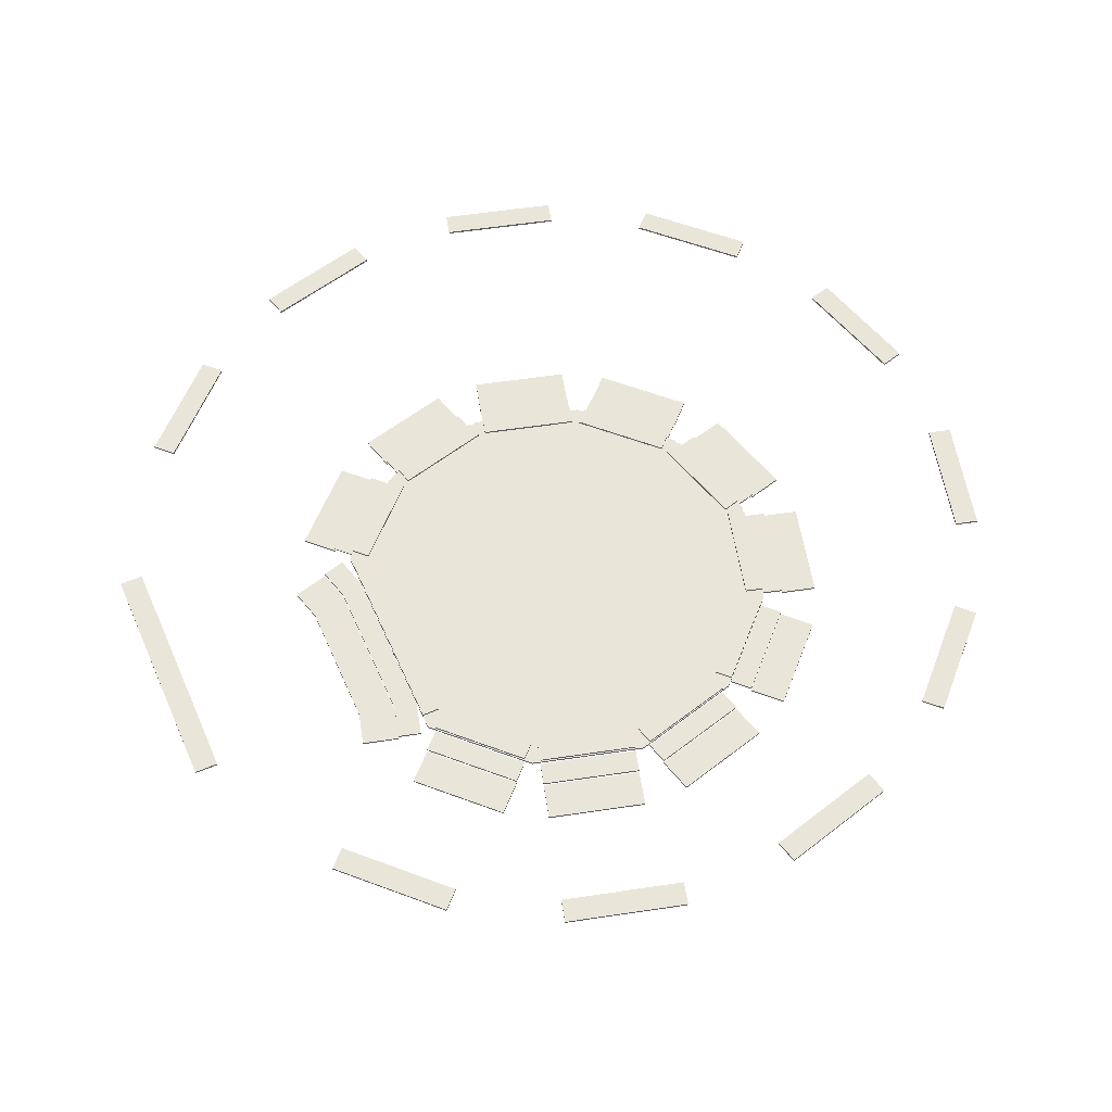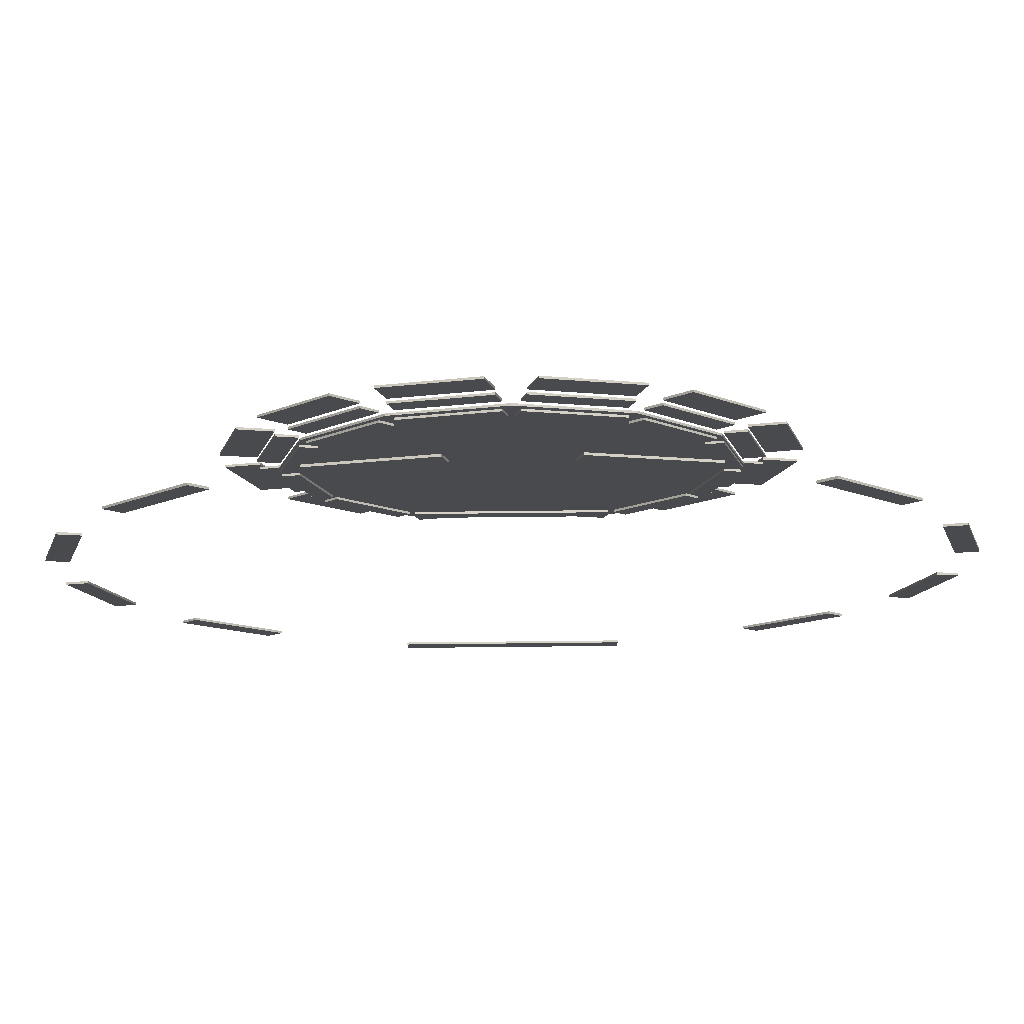
<metadata>
{"format":"obj","ext":"obj","renderer":"f3d","projection":"perspective","resolution":1024,"background":"white","views":[{"elev":57.9,"azim":-113.8,"up":"+Y"},{"elev":77.0,"azim":179.4,"up":"+Z"}]}
</metadata>
<code>
v  43.04 0.25 -24.85
v  24.85 0.2501 -43.04
v  43.04 -0.25 -24.85
v  24.85 -0.25 -43.04
v  49.69 0.25 -0
v  49.69 -0.25 -0
v  43.04 0.25 24.85
v  43.04 -0.25 24.85
v  24.85 0.25 43.04
v  0 0.25 -0
v  0 -0.25 -0
v  24.85 -0.25 43.04
v  -24.85 0.25 43.04
v  0 0.25 49.69
v  0 -0.25 49.69
v  -24.85 -0.25 43.04
v  -43.04 0.25 24.85
v  -43.04 -0.25 24.85
v  -43.04 0.25 -24.85
v  -49.69 0.25 -0
v  -49.69 -0.25 -0
v  -43.04 -0.25 -24.85
v  -24.85 0.2501 -43.04
v  -24.85 -0.25 -43.04
v  0 0.2501 -43.04
v  0 -0.25 -43.04
g Collision001
f 1 2 10
f 11 4 3
f 3 4 2
f 2 1 3
f 5 1 10
f 11 3 6
f 6 3 1
f 1 5 6
f 7 5 10
f 11 6 8
f 8 6 5
f 5 7 8
f 9 7 10
f 11 8 12
f 12 8 7
f 7 9 12
f 14 9 10
f 11 12 15
f 15 12 9
f 9 14 15
f 13 14 10
f 11 15 16
f 16 15 14
f 14 13 16
f 17 13 10
f 11 16 18
f 18 16 13
f 13 17 18
f 20 17 10
f 11 18 21
f 21 18 17
f 17 20 21
f 19 20 10
f 11 21 22
f 22 21 20
f 20 19 22
f 23 19 10
f 11 22 24
f 24 22 19
f 19 23 24
f 11 24 26
f 2 25 10
f 11 26 4
f 23 10 25
f 24 23 25
f 25 26 24
f 26 25 2
f 2 4 26
v  29.7 -0.75 -45.25
v  26.16 -1.25 -41.72
v  29.7 -1.25 -45.25
v  26.16 -0.75 -41.72
v  41.72 -0.75 -26.16
v  41.72 -1.25 -26.16
v  45.25 -0.75 -29.7
v  45.25 -1.25 -29.7
g Collision002
f 27 30 31
f 31 33 27
f 31 30 28
f 28 32 31
f 28 29 34
f 34 32 28
f 34 29 27
f 27 33 34
f 34 33 31
f 31 32 34
f 30 27 29
f 29 28 30
v  50.91 -1.75 -35.36
v  29.7 -1.75 -45.25
v  35.36 -1.75 -50.91
v  50.91 -2.25 -35.36
v  35.36 -2.25 -50.91
v  45.25 -2.25 -29.7
v  45.25 -1.75 -29.7
v  29.7 -2.25 -45.25
g Collision003
f 37 36 41
f 41 35 37
f 41 36 42
f 42 40 41
f 42 39 38
f 38 40 42
f 39 37 35
f 35 38 39
f 38 35 41
f 41 40 38
f 36 37 39
f 39 42 36
v  23.33 0.75 -38.89
v  38.89 0.75 -23.33
v  26.16 1.25 -41.72
v  23.33 1.25 -38.89
v  38.89 1.25 -23.33
v  26.16 0.75 -41.72
v  41.72 1.25 -26.16
v  41.72 0.75 -26.16
g Collision004
f 45 46 47
f 47 49 45
f 47 46 43
f 43 44 47
f 43 48 50
f 50 44 43
f 50 48 45
f 45 49 50
f 50 49 47
f 47 44 50
f 46 45 48
f 48 43 46
v  48.35 -0.75 -24.34
v  43.52 -1.25 -23.05
v  48.35 -1.25 -24.34
v  43.52 -0.75 -23.05
v  49.21 -0.75 -1.798
v  49.21 -1.25 -1.798
v  54.04 -0.75 -3.092
v  54.04 -1.25 -3.092
g Collision005
f 51 54 55
f 55 57 51
f 55 54 52
f 52 56 55
f 52 53 58
f 58 56 52
f 58 53 51
f 51 57 58
f 58 57 55
f 55 56 58
f 54 51 53
f 53 52 54
v  61.77 -1.75 -5.163
v  48.35 -1.75 -24.34
v  56.07 -1.75 -26.41
v  61.77 -2.25 -5.163
v  56.07 -2.25 -26.41
v  54.04 -2.25 -3.092
v  54.04 -1.75 -3.092
v  48.35 -2.25 -24.34
g Collision006
f 61 60 65
f 65 59 61
f 65 60 66
f 66 64 65
f 66 63 62
f 62 64 66
f 63 61 59
f 59 62 63
f 62 59 65
f 65 64 62
f 60 61 63
f 63 66 60
v  39.65 0.75 -22.01
v  45.35 0.75 -0.7628
v  43.52 1.25 -23.05
v  39.65 1.25 -22.01
v  45.35 1.25 -0.7628
v  43.52 0.75 -23.05
v  49.21 1.25 -1.798
v  49.21 0.75 -1.798
g Collision007
f 69 70 71
f 71 73 69
f 71 70 67
f 67 68 71
f 67 72 74
f 74 68 67
f 74 72 69
f 69 73 74
f 74 73 71
f 71 68 74
f 70 69 72
f 72 67 70
v  54.04 -0.75 3.092
v  49.21 -1.25 1.798
v  54.04 -1.25 3.092
v  49.21 -0.75 1.798
v  43.52 -0.75 23.05
v  43.52 -1.25 23.05
v  48.35 -0.75 24.34
v  48.35 -1.25 24.34
g Collision008
f 75 78 79
f 79 81 75
f 79 78 76
f 76 80 79
f 76 77 82
f 82 80 76
f 82 77 75
f 75 81 82
f 82 81 79
f 79 80 82
f 78 75 77
f 77 76 78
v  56.07 -1.75 26.41
v  54.04 -1.75 3.092
v  61.77 -1.75 5.163
v  56.07 -2.25 26.41
v  61.77 -2.25 5.163
v  48.35 -2.25 24.34
v  48.35 -1.75 24.34
v  54.04 -2.25 3.092
g Collision009
f 85 84 89
f 89 83 85
f 89 84 90
f 90 88 89
f 90 87 86
f 86 88 90
f 87 85 83
f 83 86 87
f 86 83 89
f 89 88 86
f 84 85 87
f 87 90 84
v  45.35 0.75 0.7629
v  39.65 0.75 22.01
v  49.21 1.25 1.798
v  45.35 1.25 0.7629
v  39.65 1.25 22.01
v  49.21 0.75 1.798
v  43.52 1.25 23.05
v  43.52 0.75 23.05
g Collision010
f 93 94 95
f 95 97 93
f 95 94 91
f 91 92 95
f 91 96 98
f 98 92 91
f 98 96 93
f 93 97 98
f 98 97 95
f 95 92 98
f 94 93 96
f 96 91 94
v  45.25 -0.75 29.7
v  41.72 -1.25 26.16
v  45.25 -1.25 29.7
v  41.72 -0.75 26.16
v  26.16 -0.75 41.72
v  26.16 -1.25 41.72
v  29.7 -0.75 45.25
v  29.7 -1.25 45.25
g Collision011
f 99 102 103
f 103 105 99
f 103 102 100
f 100 104 103
f 100 101 106
f 106 104 100
f 106 101 99
f 99 105 106
f 106 105 103
f 103 104 106
f 102 99 101
f 101 100 102
v  35.36 -1.75 50.91
v  45.25 -1.75 29.7
v  50.91 -1.75 35.36
v  35.36 -2.25 50.91
v  50.91 -2.25 35.36
v  29.7 -2.25 45.25
v  29.7 -1.75 45.25
v  45.25 -2.25 29.7
g Collision012
f 109 108 113
f 113 107 109
f 113 108 114
f 114 112 113
f 114 111 110
f 110 112 114
f 111 109 107
f 107 110 111
f 110 107 113
f 113 112 110
f 108 109 111
f 111 114 108
v  38.89 0.75 23.33
v  23.33 0.75 38.89
v  41.72 1.25 26.16
v  38.89 1.25 23.33
v  23.33 1.25 38.89
v  41.72 0.75 26.16
v  26.16 1.25 41.72
v  26.16 0.75 41.72
g Collision013
f 117 118 119
f 119 121 117
f 119 118 115
f 115 116 119
f 115 120 122
f 122 116 115
f 122 120 117
f 117 121 122
f 122 121 119
f 119 116 122
f 118 117 120
f 120 115 118
v  24.34 -0.75 48.35
v  23.05 -1.25 43.52
v  24.34 -1.25 48.35
v  23.05 -0.75 43.52
v  1.798 -0.75 49.21
v  1.798 -1.25 49.21
v  3.092 -0.7501 54.04
v  3.092 -1.25 54.04
g Collision014
f 123 126 127
f 127 129 123
f 127 126 124
f 124 128 127
f 124 125 130
f 130 128 124
f 130 125 123
f 123 129 130
f 130 129 127
f 127 128 130
f 126 123 125
f 125 124 126
v  5.163 -1.75 61.77
v  24.34 -1.75 48.35
v  26.41 -1.75 56.07
v  5.163 -2.25 61.77
v  26.41 -2.25 56.07
v  3.092 -2.25 54.04
v  3.092 -1.75 54.04
v  24.34 -2.25 48.35
g Collision015
f 133 132 137
f 137 131 133
f 137 132 138
f 138 136 137
f 138 135 134
f 134 136 138
f 135 133 131
f 131 134 135
f 134 131 137
f 137 136 134
f 132 133 135
f 135 138 132
v  22.01 0.75 39.65
v  0.7628 0.75 45.35
v  23.05 1.25 43.52
v  22.01 1.25 39.65
v  0.7628 1.25 45.35
v  23.05 0.75 43.52
v  1.798 1.25 49.21
v  1.798 0.75 49.21
g Collision016
f 141 142 143
f 143 145 141
f 143 142 139
f 139 140 143
f 139 144 146
f 146 140 139
f 146 144 141
f 141 145 146
f 146 145 143
f 143 140 146
f 142 141 144
f 144 139 142
v  -3.092 -0.7501 54.04
v  -1.798 -1.25 49.21
v  -3.092 -1.25 54.04
v  -1.798 -0.75 49.21
v  -23.05 -0.75 43.52
v  -23.05 -1.25 43.52
v  -24.34 -0.75 48.35
v  -24.34 -1.25 48.35
g Collision017
f 147 150 151
f 151 153 147
f 151 150 148
f 148 152 151
f 148 149 154
f 154 152 148
f 154 149 147
f 147 153 154
f 154 153 151
f 151 152 154
f 150 147 149
f 149 148 150
v  -26.41 -1.75 56.07
v  -3.092 -1.75 54.04
v  -5.163 -1.75 61.77
v  -26.41 -2.25 56.07
v  -5.163 -2.25 61.77
v  -24.34 -2.25 48.35
v  -24.34 -1.75 48.35
v  -3.092 -2.25 54.04
g Collision018
f 157 156 161
f 161 155 157
f 161 156 162
f 162 160 161
f 162 159 158
f 158 160 162
f 159 157 155
f 155 158 159
f 158 155 161
f 161 160 158
f 156 157 159
f 159 162 156
v  -0.7629 0.75 45.35
v  -22.01 0.75 39.65
v  -1.798 1.25 49.21
v  -0.7629 1.25 45.35
v  -22.01 1.25 39.65
v  -1.798 0.75 49.21
v  -23.05 1.25 43.52
v  -23.05 0.75 43.52
g Collision019
f 165 166 167
f 167 169 165
f 167 166 163
f 163 164 167
f 163 168 170
f 170 164 163
f 170 168 165
f 165 169 170
f 170 169 167
f 167 164 170
f 166 165 168
f 168 163 166
v  -29.7 -0.75 45.25
v  -26.16 -1.25 41.72
v  -29.7 -1.25 45.25
v  -26.16 -0.75 41.72
v  -41.72 -0.75 26.16
v  -41.72 -1.25 26.16
v  -45.25 -0.75 29.7
v  -45.25 -1.25 29.7
g Collision020
f 171 174 175
f 175 177 171
f 175 174 172
f 172 176 175
f 172 173 178
f 178 176 172
f 178 173 171
f 171 177 178
f 178 177 175
f 175 176 178
f 174 171 173
f 173 172 174
v  -50.91 -1.75 35.36
v  -29.7 -1.75 45.25
v  -35.36 -1.75 50.91
v  -50.91 -2.25 35.36
v  -35.36 -2.25 50.91
v  -45.25 -2.25 29.7
v  -45.25 -1.75 29.7
v  -29.7 -2.25 45.25
g Collision021
f 181 180 185
f 185 179 181
f 185 180 186
f 186 184 185
f 186 183 182
f 182 184 186
f 183 181 179
f 179 182 183
f 182 179 185
f 185 184 182
f 180 181 183
f 183 186 180
v  -23.33 0.75 38.89
v  -38.89 0.75 23.33
v  -26.16 1.25 41.72
v  -23.33 1.25 38.89
v  -38.89 1.25 23.33
v  -26.16 0.75 41.72
v  -41.72 1.25 26.16
v  -41.72 0.75 26.16
g Collision022
f 189 190 191
f 191 193 189
f 191 190 187
f 187 188 191
f 187 192 194
f 194 188 187
f 194 192 189
f 189 193 194
f 194 193 191
f 191 188 194
f 190 189 192
f 192 187 190
v  -48.35 -0.75 24.34
v  -43.52 -1.25 23.05
v  -48.35 -1.25 24.34
v  -43.52 -0.75 23.05
v  -49.21 -0.75 1.798
v  -49.21 -1.25 1.798
v  -54.04 -0.75 3.092
v  -54.04 -1.25 3.092
g Collision023
f 195 198 199
f 199 201 195
f 199 198 196
f 196 200 199
f 196 197 202
f 202 200 196
f 202 197 195
f 195 201 202
f 202 201 199
f 199 200 202
f 198 195 197
f 197 196 198
v  -61.77 -1.75 5.163
v  -48.35 -1.75 24.34
v  -56.07 -1.75 26.41
v  -61.77 -2.25 5.163
v  -56.07 -2.25 26.41
v  -54.04 -2.25 3.092
v  -54.04 -1.75 3.092
v  -48.35 -2.25 24.34
g Collision024
f 205 204 209
f 209 203 205
f 209 204 210
f 210 208 209
f 210 207 206
f 206 208 210
f 207 205 203
f 203 206 207
f 206 203 209
f 209 208 206
f 204 205 207
f 207 210 204
v  -39.65 0.75 22.01
v  -45.35 0.75 0.7629
v  -43.52 1.25 23.05
v  -39.65 1.25 22.01
v  -45.35 1.25 0.7629
v  -43.52 0.75 23.05
v  -49.21 1.25 1.798
v  -49.21 0.75 1.798
g Collision025
f 213 214 215
f 215 217 213
f 215 214 211
f 211 212 215
f 211 216 218
f 218 212 211
f 218 216 213
f 213 217 218
f 218 217 215
f 215 212 218
f 214 213 216
f 216 211 214
v  -54.04 -0.75 -3.092
v  -49.21 -1.25 -1.798
v  -54.04 -1.25 -3.092
v  -49.21 -0.75 -1.798
v  -43.52 -0.75 -23.05
v  -43.52 -1.25 -23.05
v  -48.35 -0.75 -24.34
v  -48.35 -1.25 -24.34
g Collision026
f 219 222 223
f 223 225 219
f 223 222 220
f 220 224 223
f 220 221 226
f 226 224 220
f 226 221 219
f 219 225 226
f 226 225 223
f 223 224 226
f 222 219 221
f 221 220 222
v  -56.07 -1.75 -26.41
v  -54.04 -1.75 -3.092
v  -61.77 -1.75 -5.163
v  -56.07 -2.25 -26.41
v  -61.77 -2.25 -5.163
v  -48.35 -2.25 -24.34
v  -48.35 -1.75 -24.34
v  -54.04 -2.25 -3.092
g Collision027
f 229 228 233
f 233 227 229
f 233 228 234
f 234 232 233
f 234 231 230
f 230 232 234
f 231 229 227
f 227 230 231
f 230 227 233
f 233 232 230
f 228 229 231
f 231 234 228
v  -45.35 0.75 -0.7629
v  -39.65 0.75 -22.01
v  -49.21 1.25 -1.798
v  -45.35 1.25 -0.7629
v  -39.65 1.25 -22.01
v  -49.21 0.75 -1.798
v  -43.52 1.25 -23.05
v  -43.52 0.75 -23.05
g Collision028
f 237 238 239
f 239 241 237
f 239 238 235
f 235 236 239
f 235 240 242
f 242 236 235
f 242 240 237
f 237 241 242
f 242 241 239
f 239 236 242
f 238 237 240
f 240 235 238
v  -45.25 -0.75 -29.7
v  -41.72 -1.25 -26.16
v  -45.25 -1.25 -29.7
v  -41.72 -0.75 -26.16
v  -26.16 -0.75 -41.72
v  -26.16 -1.25 -41.72
v  -29.7 -0.75 -45.25
v  -29.7 -1.25 -45.25
g Collision029
f 243 246 247
f 247 249 243
f 247 246 244
f 244 248 247
f 244 245 250
f 250 248 244
f 250 245 243
f 243 249 250
f 250 249 247
f 247 248 250
f 246 243 245
f 245 244 246
v  -35.36 -1.75 -50.91
v  -45.25 -1.75 -29.7
v  -50.91 -1.75 -35.36
v  -35.36 -2.25 -50.91
v  -50.91 -2.25 -35.36
v  -29.7 -2.25 -45.25
v  -29.7 -1.75 -45.25
v  -45.25 -2.25 -29.7
g Collision030
f 253 252 257
f 257 251 253
f 257 252 258
f 258 256 257
f 258 255 254
f 254 256 258
f 255 253 251
f 251 254 255
f 254 251 257
f 257 256 254
f 252 253 255
f 255 258 252
v  -38.89 0.75 -23.33
v  -23.33 0.75 -38.89
v  -41.72 1.25 -26.16
v  -38.89 1.25 -23.33
v  -23.33 1.25 -38.89
v  -41.72 0.75 -26.16
v  -26.16 1.25 -41.72
v  -26.16 0.75 -41.72
g Collision031
f 261 262 263
f 263 265 261
f 263 262 259
f 259 260 263
f 259 264 266
f 266 260 259
f 266 264 261
f 261 265 266
f 266 265 263
f 263 260 266
f 262 261 264
f 264 259 262
v  17.97 -1.25 -43.04
v  16.63 -0.75 -48.04
v  17.97 -0.75 -43.04
v  16.63 -1.25 -48.04
v  25.22 -0.75 -44.98
v  25.22 -1.25 -44.98
v  23.88 -1.25 -49.98
v  23.88 -0.7499 -49.98
g Collision032
f 273 274 271
f 271 272 273
f 269 267 272
f 272 271 269
f 267 270 273
f 273 272 267
f 270 268 274
f 274 273 270
f 268 269 271
f 271 274 268
v  16.63 -2.25 -48.04
v  14.49 -1.75 -56.04
v  16.63 -1.75 -48.04
v  14.49 -2.25 -56.04
v  23.88 -1.75 -49.98
v  23.88 -2.25 -49.98
v  21.73 -2.25 -57.98
v  21.73 -1.75 -57.98
g Collision033
f 281 282 279
f 279 280 281
f 277 275 280
f 280 279 277
f 275 278 281
f 281 280 275
f 278 276 282
f 282 281 278
f 276 277 279
f 279 282 276
v  -22 0.75 -39.04
v  22 0.75 -39.04
v  22 1.25 -43.04
v  22 0.75 -43.04
v  -22 1.25 -43.04
v  -22 1.25 -39.04
v  22 1.25 -39.04
v  -22 0.75 -43.04
g Collision034
f 287 288 289
f 289 285 287
f 289 288 283
f 283 284 289
f 283 290 286
f 286 284 283
f 286 290 287
f 287 285 286
f 286 285 289
f 289 284 286
f 288 287 290
f 290 283 288
v  77.43 22.25 -59.04
v  59.04 22.25 -77.43
v  55.51 22.25 -73.89
v  73.89 22.25 -55.51
v  55.51 21.75 -73.89
v  73.89 21.75 -55.51
v  59.04 21.75 -77.43
v  77.43 21.75 -59.04
g CollisionT_01
f 292 293 294
f 294 291 292
f 294 293 295
f 295 296 294
f 295 297 298
f 298 296 295
f 298 297 292
f 292 291 298
f 298 291 294
f 294 296 298
f 293 292 297
f 297 295 293
v  96.58 22.25 -12.42
v  89.85 22.25 -37.53
v  85.02 22.25 -36.24
v  91.75 22.25 -11.12
v  85.02 21.75 -36.24
v  91.75 21.75 -11.12
v  89.85 21.75 -37.53
v  96.58 21.75 -12.42
g CollisionT_02
f 300 301 302
f 302 299 300
f 302 301 303
f 303 304 302
f 303 305 306
f 306 304 303
f 306 305 300
f 300 299 306
f 306 299 302
f 302 304 306
f 301 300 305
f 305 303 301
v  89.85 22.25 37.53
v  96.58 22.25 12.42
v  91.75 22.25 11.12
v  85.02 22.25 36.24
v  91.75 21.75 11.12
v  85.02 21.75 36.24
v  96.58 21.75 12.42
v  89.85 21.75 37.53
g CollisionT_03
f 308 309 310
f 310 307 308
f 310 309 311
f 311 312 310
f 311 313 314
f 314 312 311
f 314 313 308
f 308 307 314
f 314 307 310
f 310 312 314
f 309 308 313
f 313 311 309
v  59.04 22.25 77.43
v  77.43 22.25 59.04
v  73.89 22.25 55.51
v  55.51 22.25 73.89
v  73.89 21.75 55.51
v  55.51 21.75 73.89
v  77.43 21.75 59.04
v  59.04 21.75 77.43
g CollisionT_04
f 316 317 318
f 318 315 316
f 318 317 319
f 319 320 318
f 319 321 322
f 322 320 319
f 322 321 316
f 316 315 322
f 322 315 318
f 318 320 322
f 317 316 321
f 321 319 317
v  12.42 22.25 96.58
v  37.53 22.25 89.85
v  36.24 22.25 85.02
v  11.12 22.25 91.75
v  36.24 21.75 85.02
v  11.12 21.75 91.75
v  37.53 21.75 89.85
v  12.42 21.75 96.58
g CollisionT_05
f 324 325 326
f 326 323 324
f 326 325 327
f 327 328 326
f 327 329 330
f 330 328 327
f 330 329 324
f 324 323 330
f 330 323 326
f 326 328 330
f 325 324 329
f 329 327 325
v  -37.53 22.25 89.85
v  -12.42 22.25 96.58
v  -11.12 22.25 91.75
v  -36.24 22.25 85.02
v  -11.12 21.75 91.75
v  -36.24 21.75 85.02
v  -12.42 21.75 96.58
v  -37.53 21.75 89.85
g CollisionT_06
f 332 333 334
f 334 331 332
f 334 333 335
f 335 336 334
f 335 337 338
f 338 336 335
f 338 337 332
f 332 331 338
f 338 331 334
f 334 336 338
f 333 332 337
f 337 335 333
v  -77.43 22.25 59.04
v  -59.04 22.25 77.43
v  -55.51 22.25 73.89
v  -73.89 22.25 55.51
v  -55.51 21.75 73.89
v  -73.89 21.75 55.51
v  -59.04 21.75 77.43
v  -77.43 21.75 59.04
g CollisionT_07
f 340 341 342
f 342 339 340
f 342 341 343
f 343 344 342
f 343 345 346
f 346 344 343
f 346 345 340
f 340 339 346
f 346 339 342
f 342 344 346
f 341 340 345
f 345 343 341
v  -96.58 22.25 12.42
v  -89.85 22.25 37.53
v  -85.02 22.25 36.24
v  -91.75 22.25 11.12
v  -85.02 21.75 36.24
v  -91.75 21.75 11.12
v  -89.85 21.75 37.53
v  -96.58 21.75 12.42
g CollisionT_08
f 348 349 350
f 350 347 348
f 350 349 351
f 351 352 350
f 351 353 354
f 354 352 351
f 354 353 348
f 348 347 354
f 354 347 350
f 350 352 354
f 349 348 353
f 353 351 349
v  -89.85 22.25 -37.53
v  -96.58 22.25 -12.42
v  -91.75 22.25 -11.12
v  -85.02 22.25 -36.24
v  -91.75 21.75 -11.12
v  -85.02 21.75 -36.24
v  -96.58 21.75 -12.42
v  -89.85 21.75 -37.53
g CollisionT_09
f 356 357 358
f 358 355 356
f 358 357 359
f 359 360 358
f 359 361 362
f 362 360 359
f 362 361 356
f 356 355 362
f 362 355 358
f 358 360 362
f 357 356 361
f 361 359 357
v  -59.04 22.25 -77.43
v  -77.43 22.25 -59.04
v  -73.89 22.25 -55.51
v  -55.51 22.25 -73.89
v  -73.89 21.75 -55.51
v  -55.51 21.75 -73.89
v  -77.43 21.75 -59.04
v  -59.04 21.75 -77.43
g CollisionT_10
f 364 365 366
f 366 363 364
f 366 365 367
f 367 368 366
f 367 369 370
f 370 368 367
f 370 369 364
f 364 363 370
f 370 363 366
f 366 368 370
f 365 364 369
f 369 367 365
v  26 22.25 -96.5
v  -26 22.25 -96.5
v  -26 22.25 -91.5
v  26 22.25 -91.5
v  -26 21.75 -91.5
v  26 21.75 -91.5
v  -26 21.75 -96.5
v  26 21.75 -96.5
g CollisionT_11
f 372 373 374
f 374 371 372
f 374 373 375
f 375 376 374
f 375 377 378
f 378 376 375
f 378 377 372
f 372 371 378
f 378 371 374
f 374 376 378
f 373 372 377
f 377 375 373
v  16.63 -2.25 -48.04
v  14.49 -1.75 -56.04
v  16.63 -1.75 -48.04
v  14.49 -2.25 -56.04
v  -16.63 -1.75 -48.04
v  -14.49 -1.75 -56.04
v  -16.63 -2.25 -48.04
v  -14.49 -2.25 -56.04
g Object
f 383 381 380
f 380 384 383
f 385 379 381
f 381 383 385
f 385 386 382
f 382 379 385
f 384 380 382
f 382 386 384
v  17.97 -1.25 -43.04
v  16.63 -0.75 -48.04
v  17.97 -0.75 -43.04
v  16.63 -1.25 -48.04
v  -17.97 -0.75 -43.04
v  -16.63 -0.75 -48.04
v  -17.97 -1.25 -43.04
v  -16.63 -1.25 -48.04
g Object002
f 392 391 389
f 389 388 392
f 394 390 387
f 387 393 394
f 392 388 390
f 390 394 392
f 391 393 387
f 387 389 391
v  -16.63 -1.75 -48.04
v  -14.49 -1.75 -56.04
v  -16.63 -2.25 -48.04
v  -14.49 -2.25 -56.04
v  -23.88 -2.25 -49.98
v  -21.73 -2.25 -57.98
v  -21.73 -1.75 -57.98
v  -23.88 -1.75 -49.98
g Object004
f 400 399 402
f 402 401 400
f 395 402 399
f 399 397 395
f 397 399 400
f 400 398 397
f 398 400 401
f 401 396 398
f 396 401 402
f 402 395 396
v  -17.97 -0.75 -43.04
v  -16.63 -0.75 -48.04
v  -17.97 -1.25 -43.04
v  -16.63 -1.25 -48.04
v  -25.22 -1.25 -44.98
v  -23.88 -1.25 -49.98
v  -23.88 -0.7499 -49.98
v  -25.22 -0.75 -44.98
g Object006
f 408 407 410
f 410 409 408
f 403 410 407
f 407 405 403
f 405 407 408
f 408 406 405
f 406 408 409
f 409 404 406
f 404 409 410
f 410 403 404

</code>
